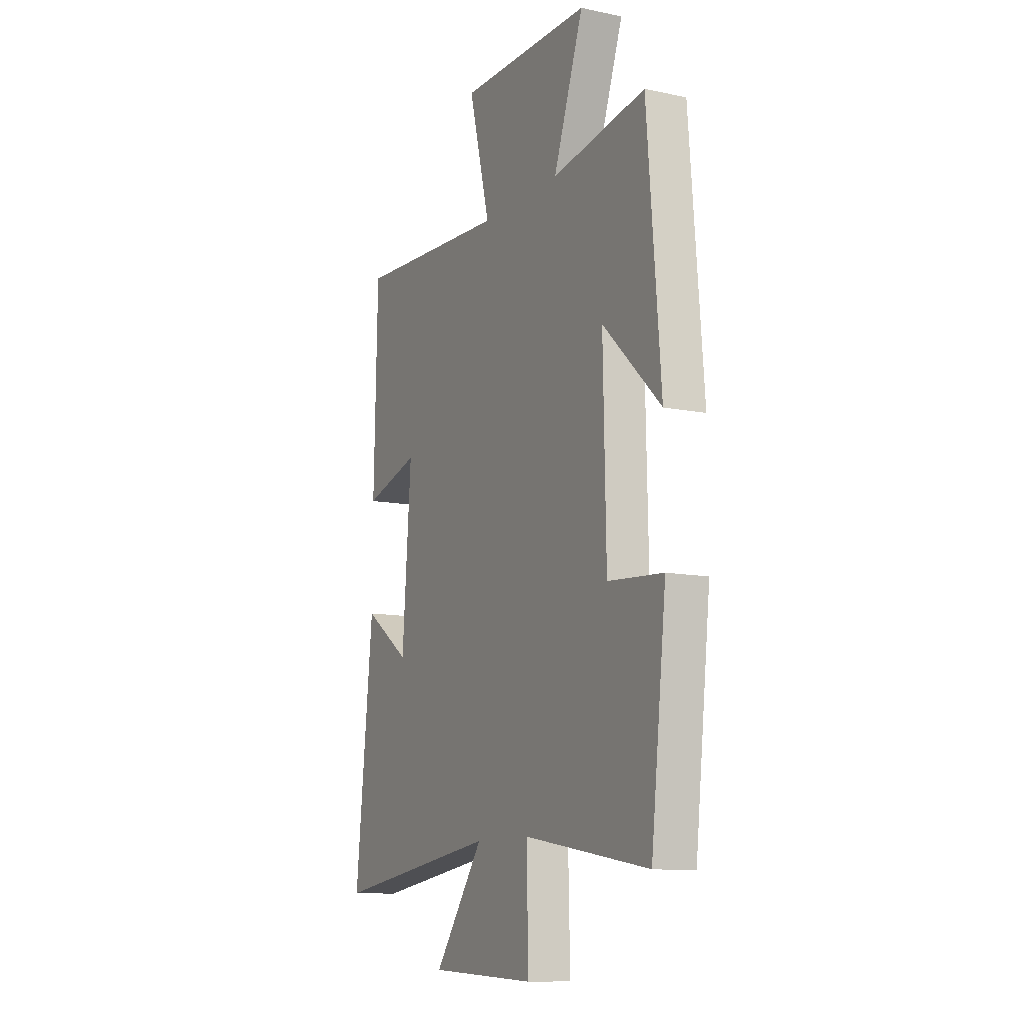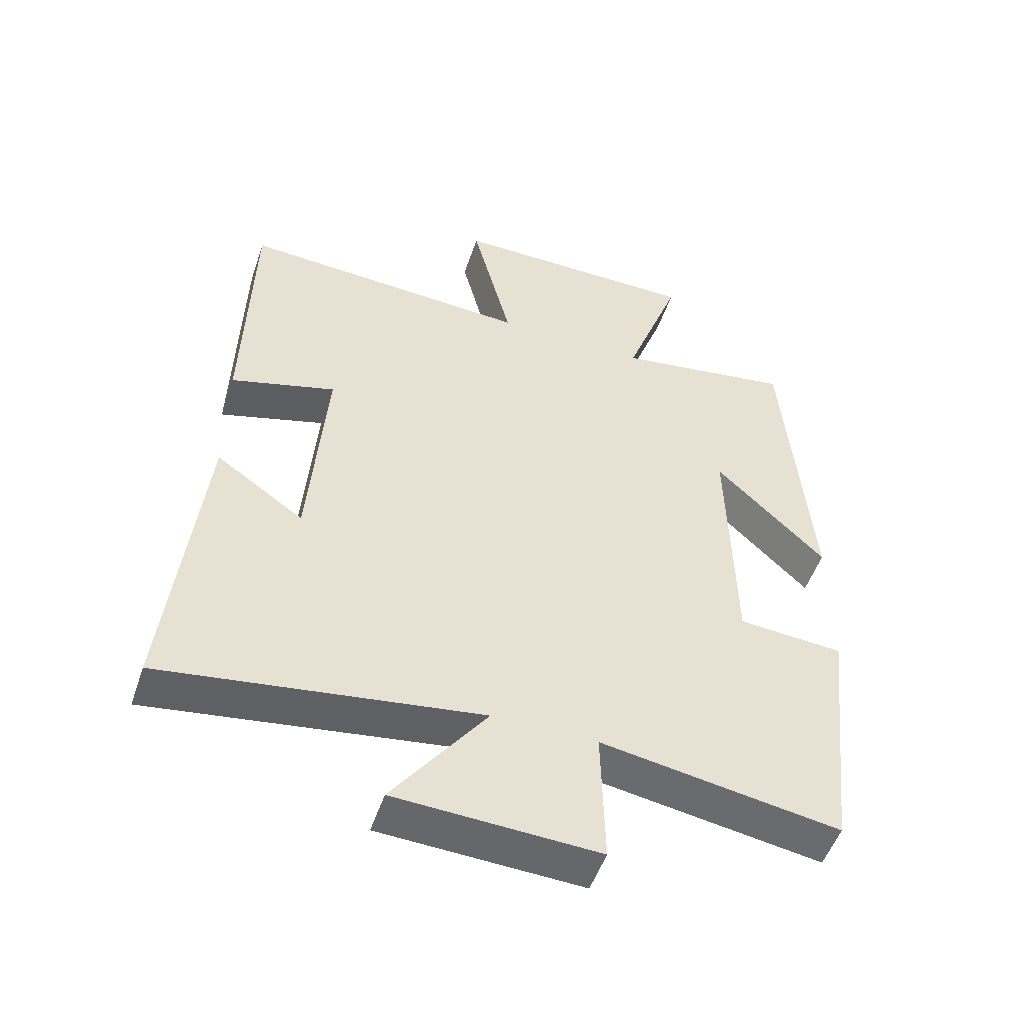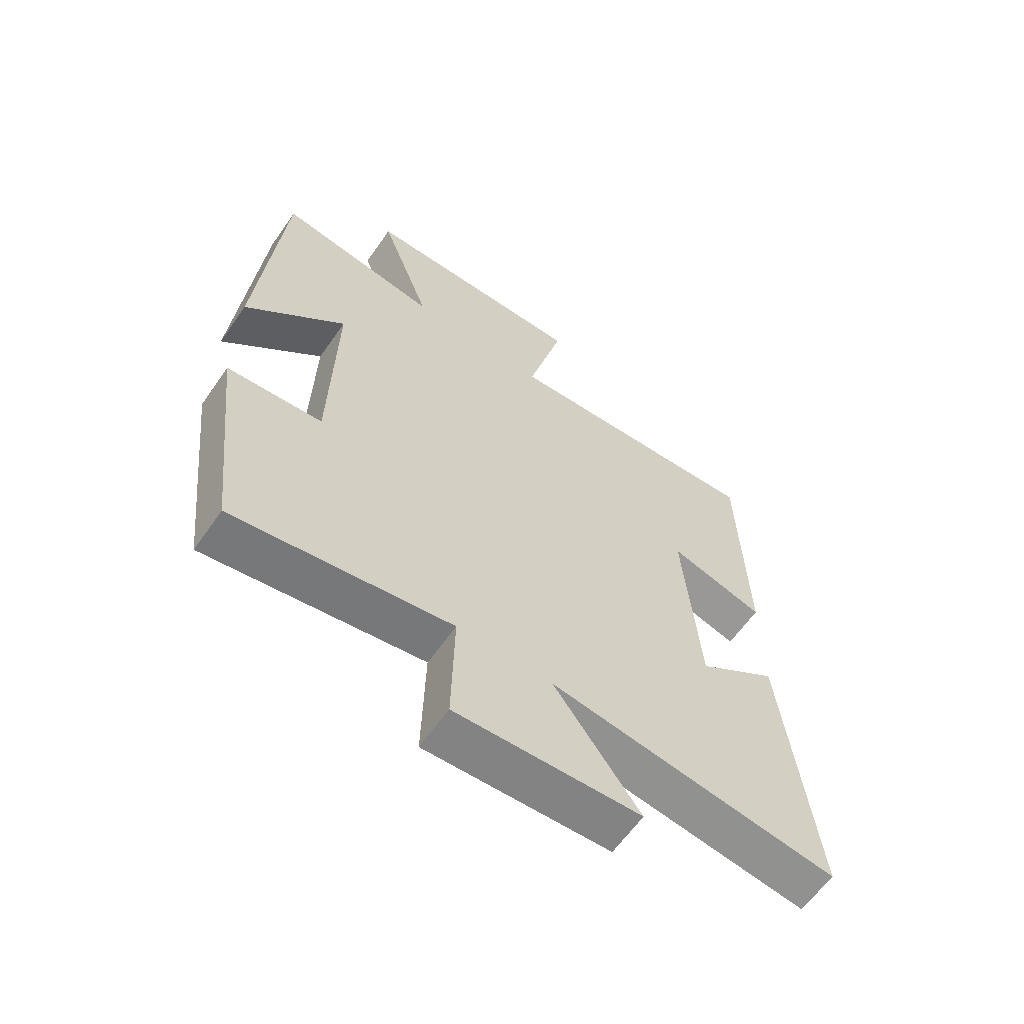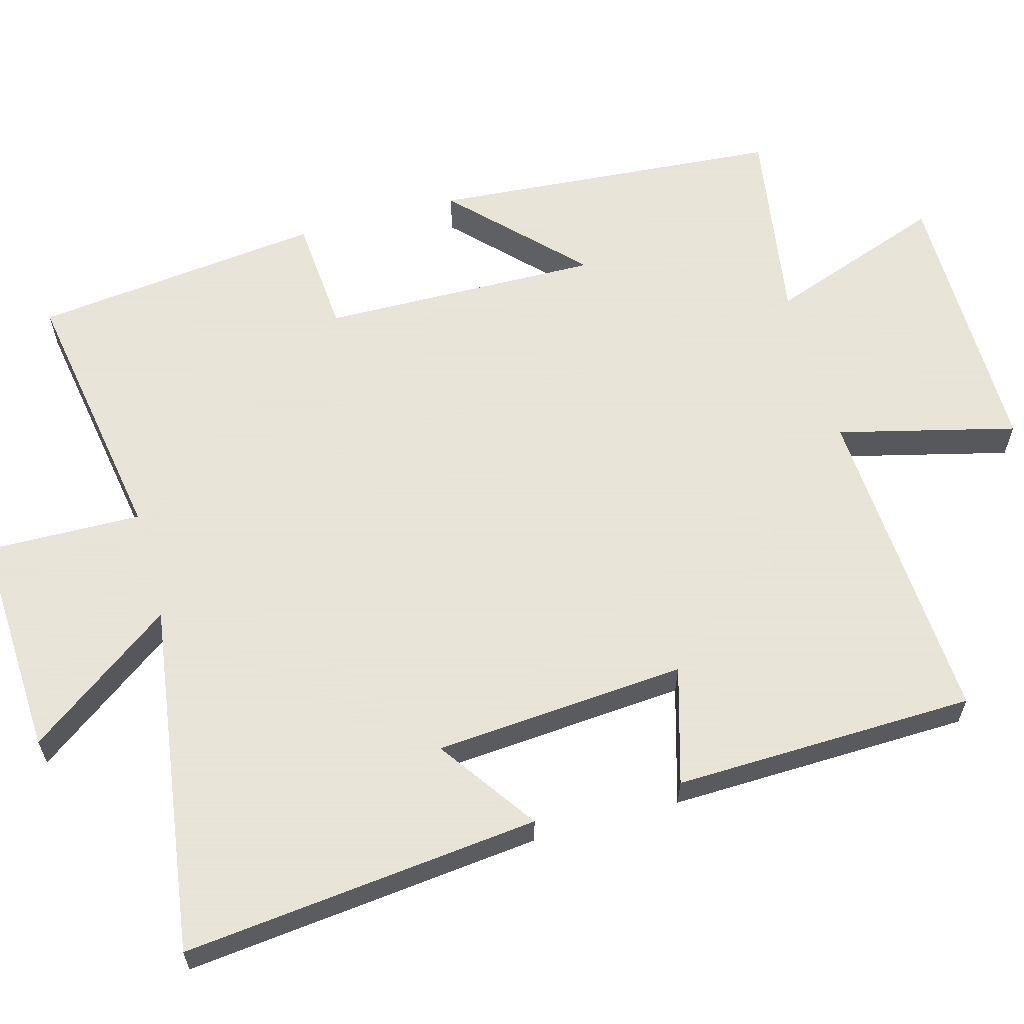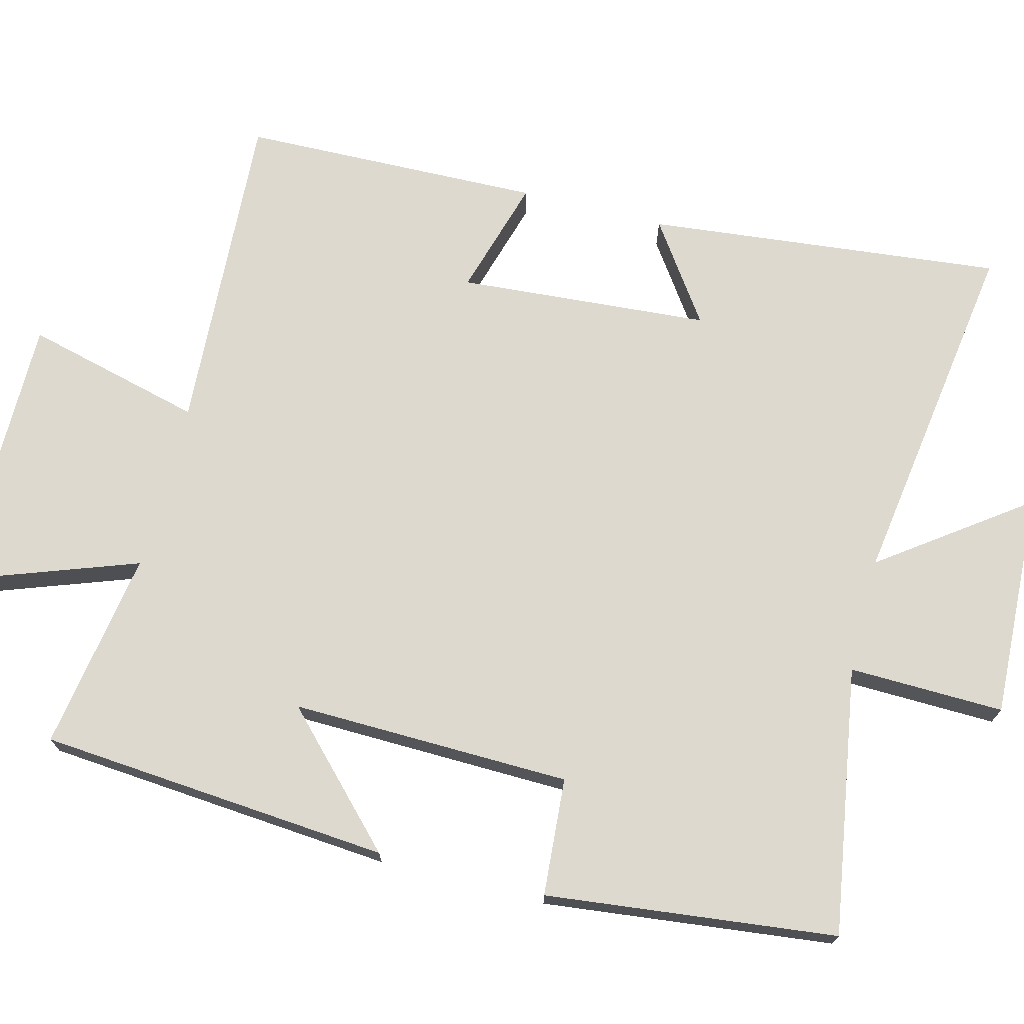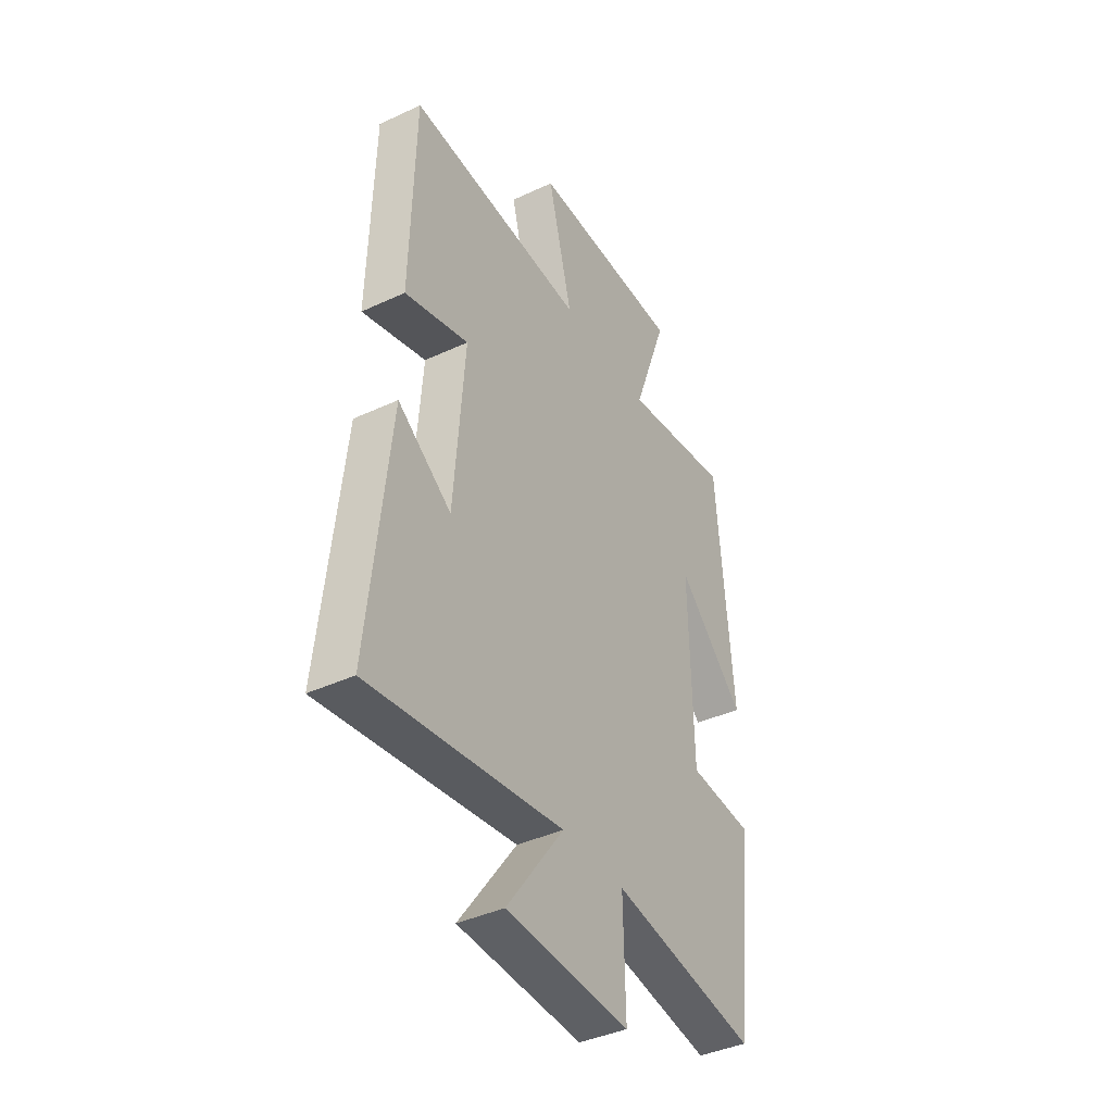
<metadata>
{"format":"obj","ext":"obj","renderer":"f3d","projection":"perspective","resolution":1024,"background":"white","views":[{"elev":-11.2,"azim":63.0,"up":"+Z"},{"elev":-51.7,"azim":-18.6,"up":"+Z"},{"elev":-62.3,"azim":145.1,"up":"+Z"},{"elev":61.4,"azim":-105.6,"up":"+Y"},{"elev":71.8,"azim":104.4,"up":"+Y"},{"elev":-40.6,"azim":-60.3,"up":"+Z"}]}
</metadata>
<code>
v 0.455 0.07 -0.559
v 0.091 0.07 -0.5
v 0.096 0.07 -0.711
v -0.212 0.07 -0.697
v -0.069 0.07 -0.5
v -0.551 0.07 -0.57
v -0.5 0.07 -0.086
v -0.366 0.07 -0.179
v -0.34 0.07 0.163
v -0.5 0.07 0.116
v -0.49 0.07 0.525
v -0.045 0.07 0.5
v -0.106 0.07 0.742
v 0.276 0.07 0.742
v 0.189 0.07 0.5
v 0.461 0.07 0.544
v 0.5 0.07 0.066
v 0.332 0.07 0.228
v 0.34 0.07 -0.152
v 0.5 0.07 -0.164
v 0.455 0 -0.559
v 0.091 0 -0.5
v 0.096 0 -0.711
v -0.212 0 -0.697
v -0.069 0 -0.5
v -0.551 0 -0.57
v -0.5 0 -0.086
v -0.366 0 -0.179
v -0.34 0 0.163
v -0.5 0 0.116
v -0.49 0 0.525
v -0.045 0 0.5
v -0.106 0 0.742
v 0.276 0 0.742
v 0.189 0 0.5
v 0.461 0 0.544
v 0.5 0 0.066
v 0.332 0 0.228
v 0.34 0 -0.152
v 0.5 0 -0.164
f 19 20 1 2
f 18 19 2
f 15 16 17 18
f 15 18 2
f 12 13 14 15
f 12 15 2
f 9 10 11 12
f 8 9 12 2
f 5 6 7 8
f 5 8 2
f 2 3 4 5
f 22 21 40 39
f 22 39 38
f 38 37 36 35
f 22 38 35
f 35 34 33 32
f 22 35 32
f 32 31 30 29
f 22 32 29 28
f 28 27 26 25
f 22 28 25
f 25 24 23 22
f 1 21 22 2
f 2 22 23 3
f 3 23 24 4
f 4 24 25 5
f 5 25 26 6
f 6 26 27 7
f 7 27 28 8
f 8 28 29 9
f 9 29 30 10
f 10 30 31 11
f 11 31 32 12
f 12 32 33 13
f 13 33 34 14
f 14 34 35 15
f 15 35 36 16
f 16 36 37 17
f 17 37 38 18
f 18 38 39 19
f 19 39 40 20
f 20 40 21 1

</code>
